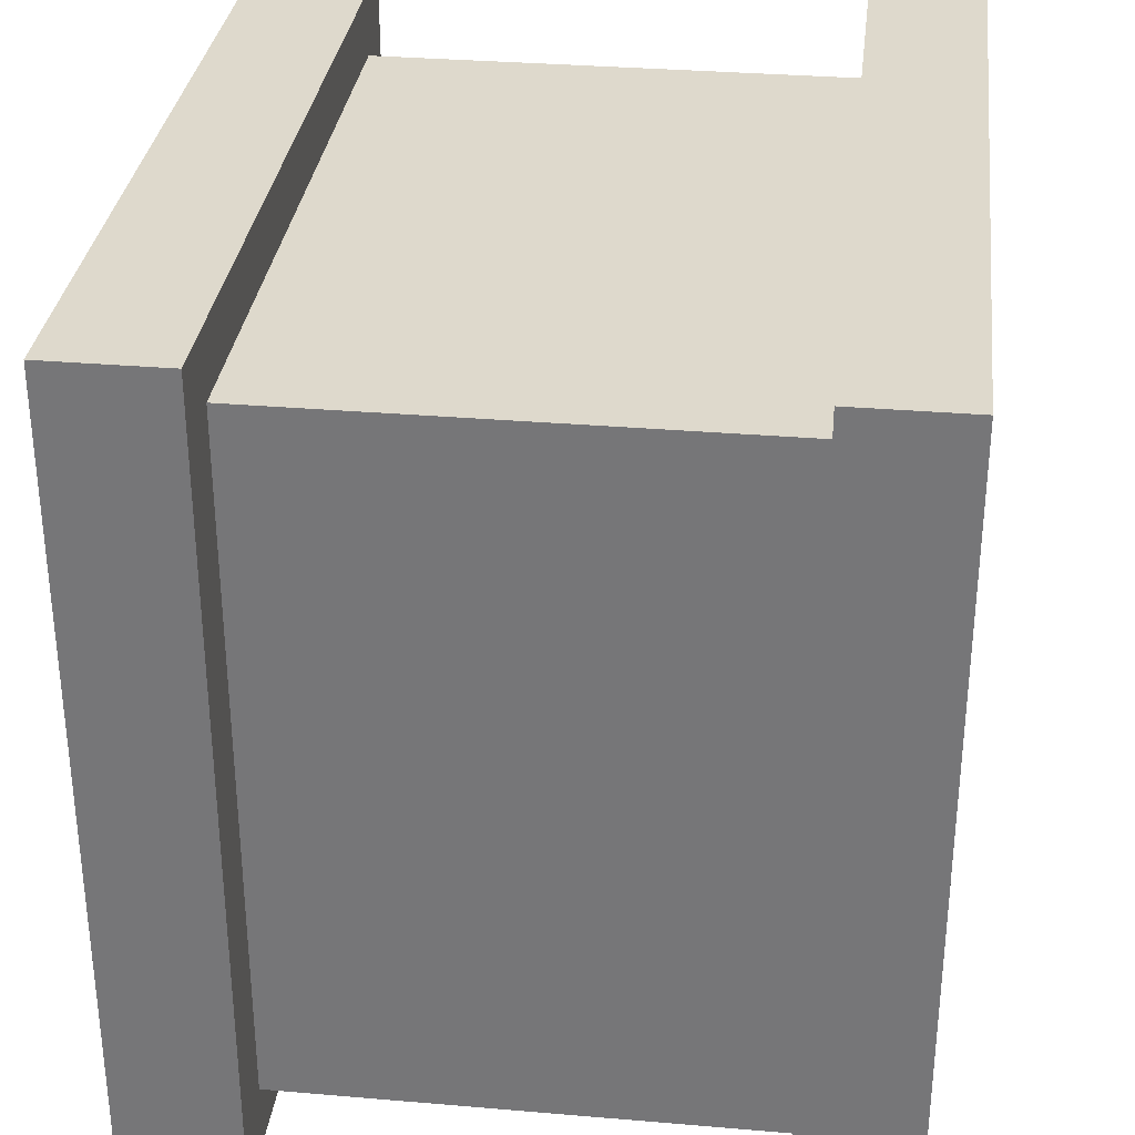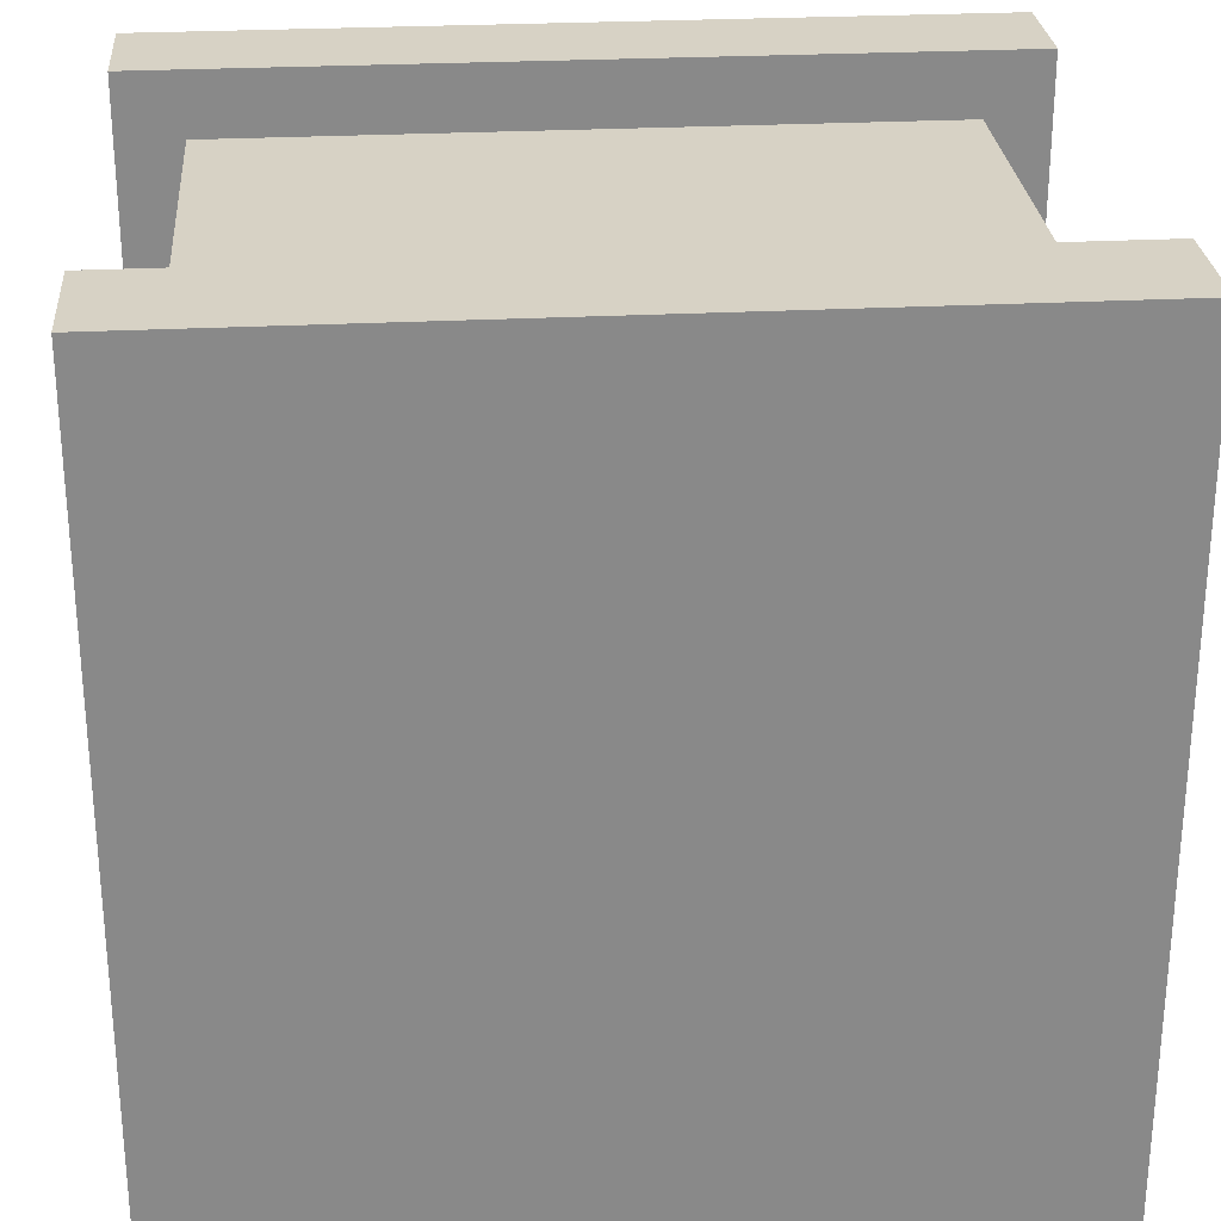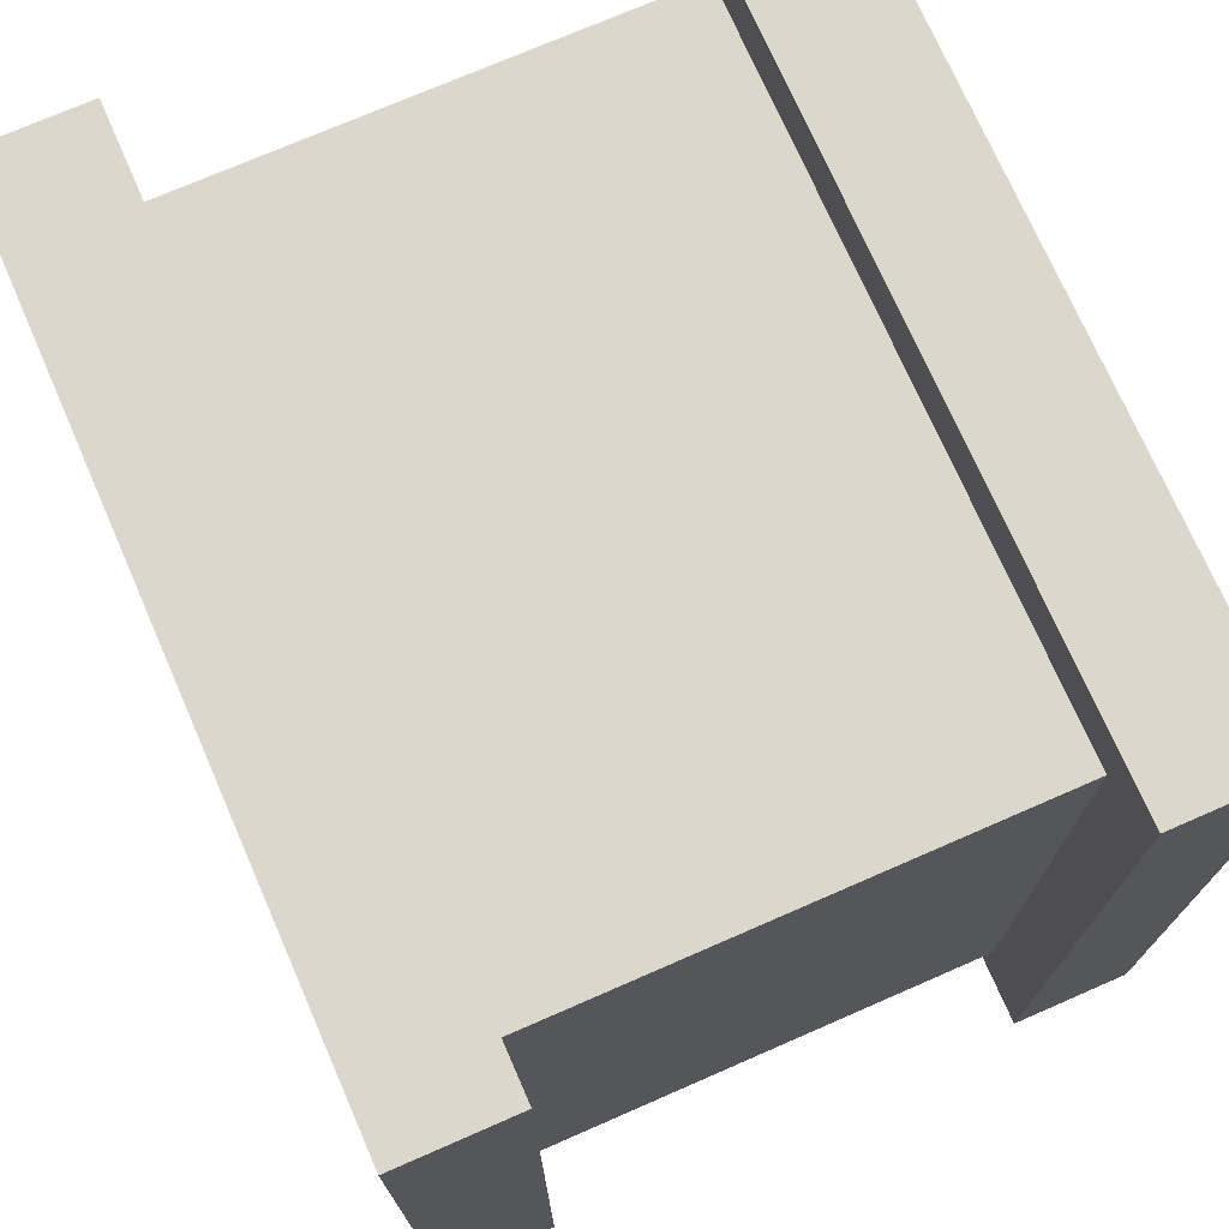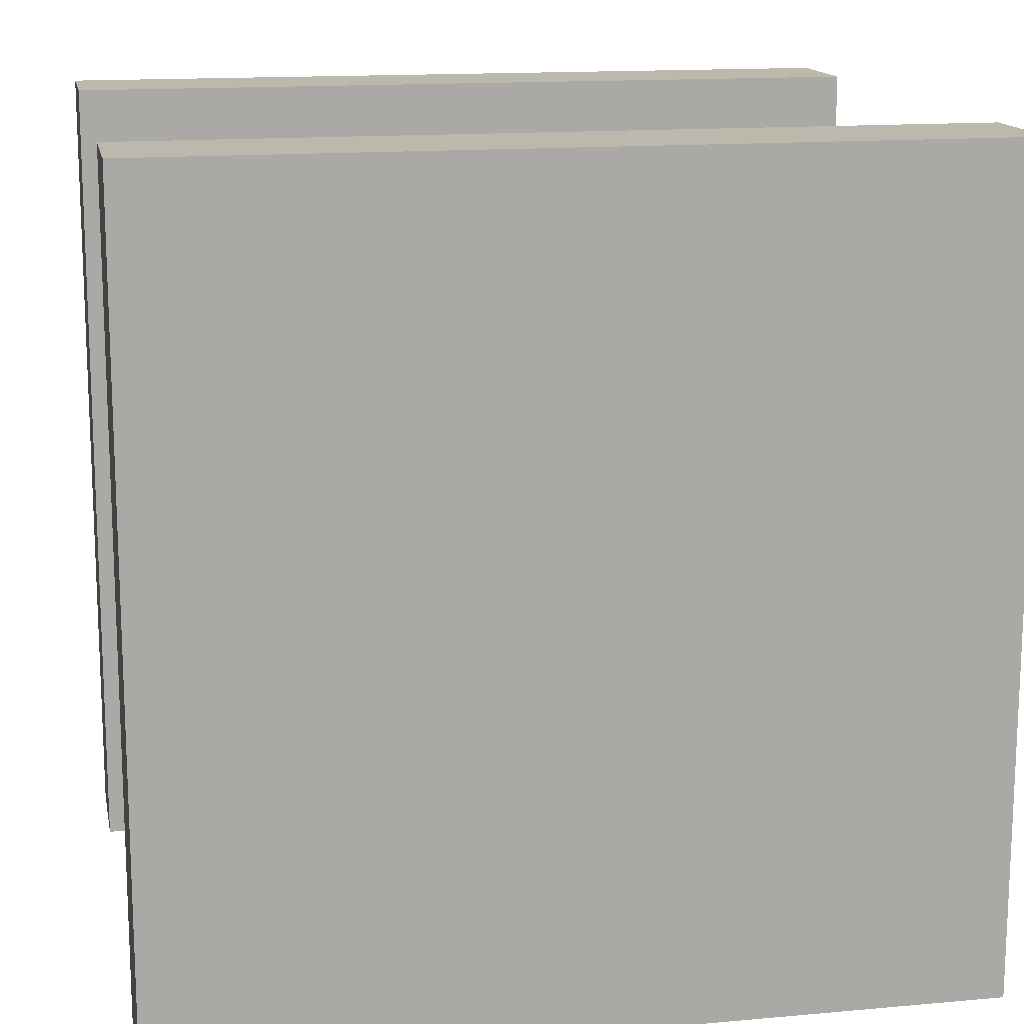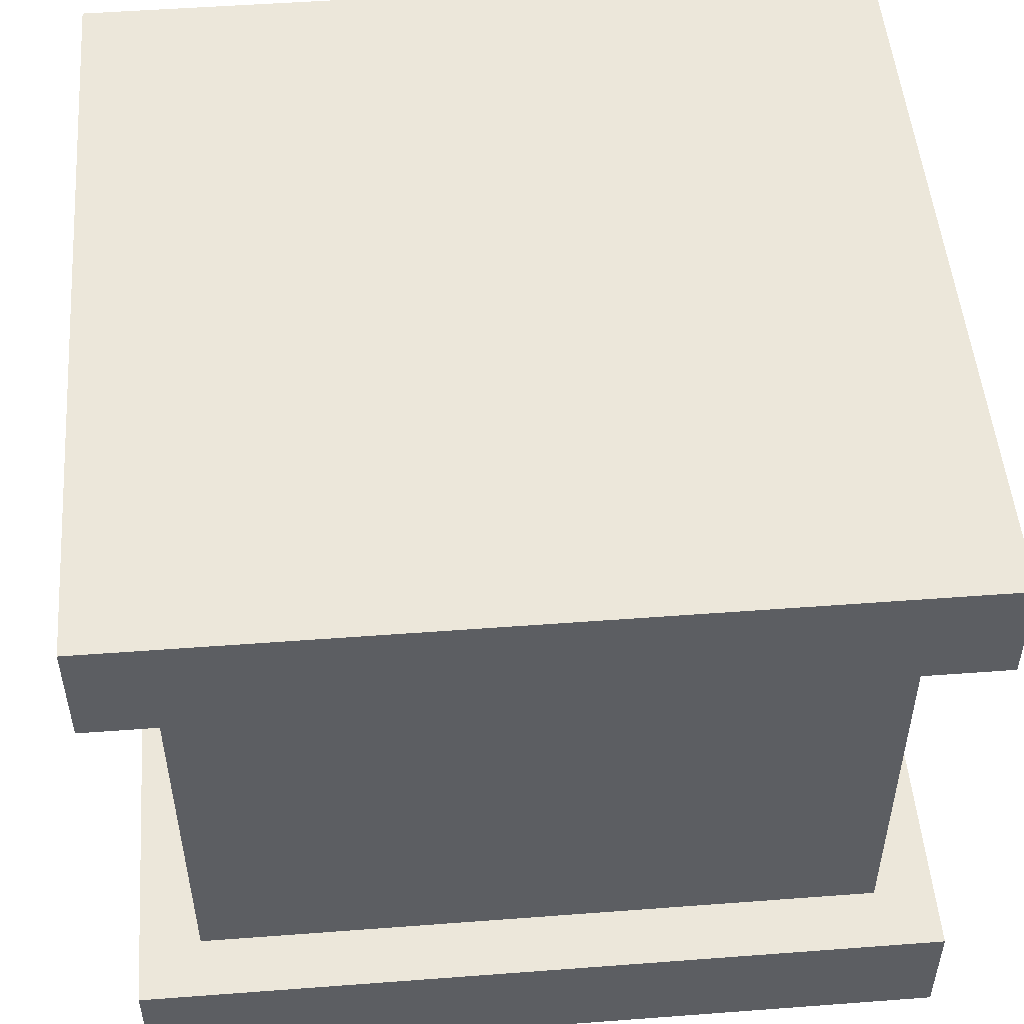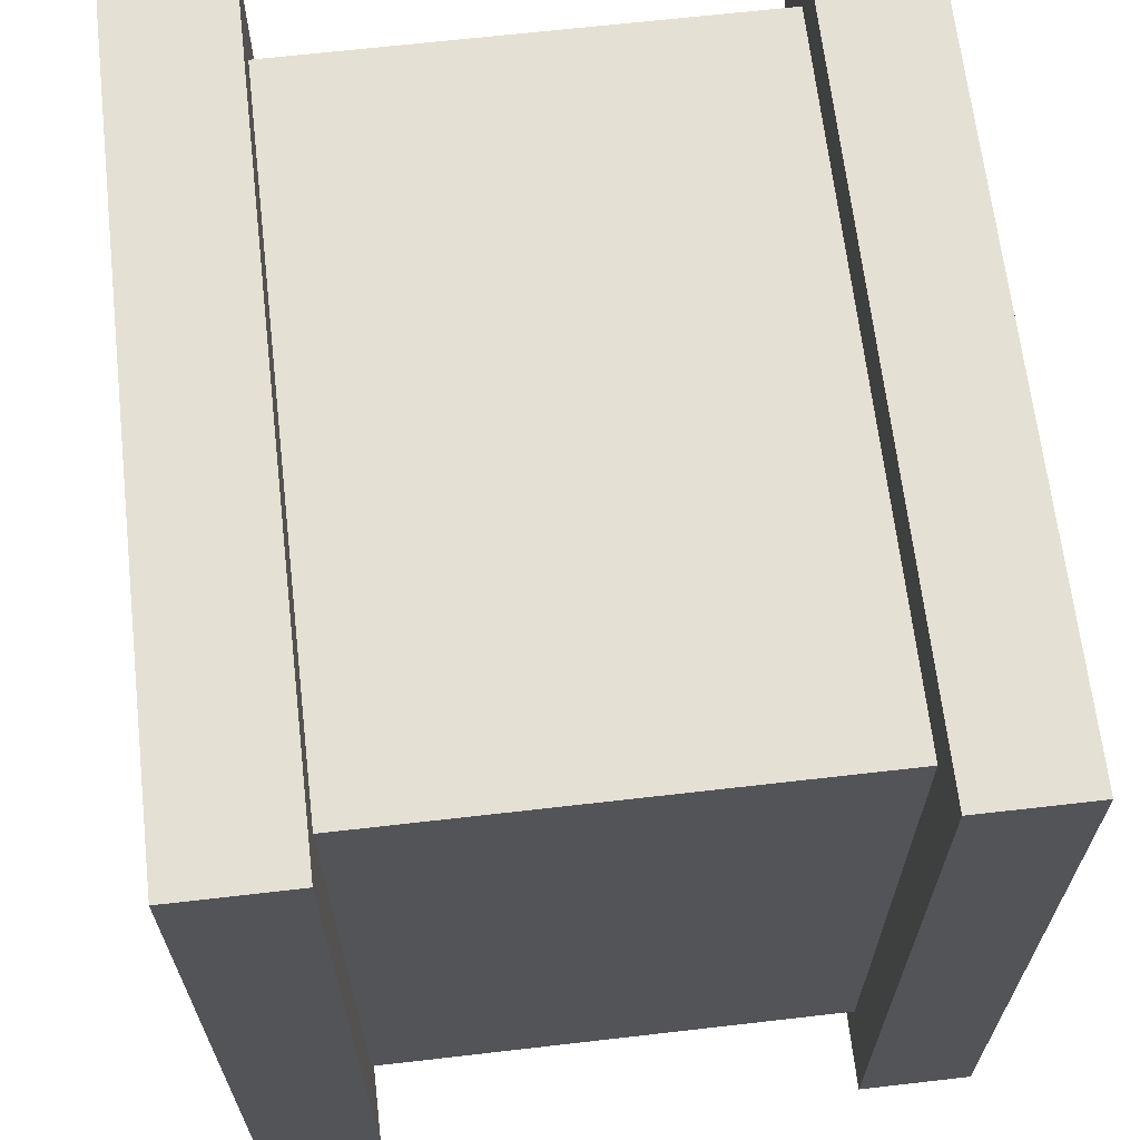
<metadata>
{"format":"obj","ext":"obj","renderer":"f3d","projection":"perspective","resolution":1024,"background":"white","views":[{"elev":32.2,"azim":96.8,"up":"+Z"},{"elev":27.2,"azim":-4.6,"up":"+Z"},{"elev":73.3,"azim":-113.6,"up":"+Z"},{"elev":14.7,"azim":-11.1,"up":"+Z"},{"elev":50.7,"azim":-4.7,"up":"+Y"},{"elev":65.9,"azim":83.4,"up":"+Z"}]}
</metadata>
<code>
o Cube
v 1 1 -1
v 1 -1 -1
v 1 1 1
v 1 -1 1
v -1 1 -1
v -1 -1 -1
v -1 1 1
v -1 -1 1
v -1.18 0.6849 1.18
v -0.7709 1.007 0.7709
v -1.18 0.6849 -1.18
v -0.7709 1.007 -0.7709
v 1.18 0.6849 1.18
v 0.7709 1.007 0.7709
v 1.18 0.6849 -1.18
v 0.7709 1.007 -0.7709
v -0.8286 -1.02 0.8286
v -1.18 -0.6801 1.18
v -0.8286 -1.02 -0.8286
v -1.18 -0.6801 -1.18
v 0.8286 -1.02 0.8286
v 1.18 -0.6801 1.18
v 0.8286 -1.02 -0.8286
v 1.18 -0.6801 -1.18
v -1.18 1.007 1.18
v -1.18 1.007 -1.18
v 1.18 1.007 -1.18
v 1.18 1.007 1.18
v -1.18 -1.02 -1.18
v -1.18 -1.02 1.18
v 1.18 -1.02 -1.18
v 1.18 -1.02 1.18
f 1 5 7 3
f 4 3 7 8
f 8 7 5 6
f 6 2 4 8
f 2 1 3 4
f 6 5 1 2
f 9 25 26 11
f 11 26 27 15
f 15 27 28 13
f 13 28 25 9
f 11 15 13 9
f 30 18 20 29
f 29 20 24 31
f 31 24 22 32
f 32 22 18 30
f 24 20 18 22
f 10 12 26 25
f 12 16 27 26
f 16 14 28 27
f 14 10 25 28
f 19 17 30 29
f 23 19 29 31
f 21 23 31 32
f 17 21 32 30

</code>
